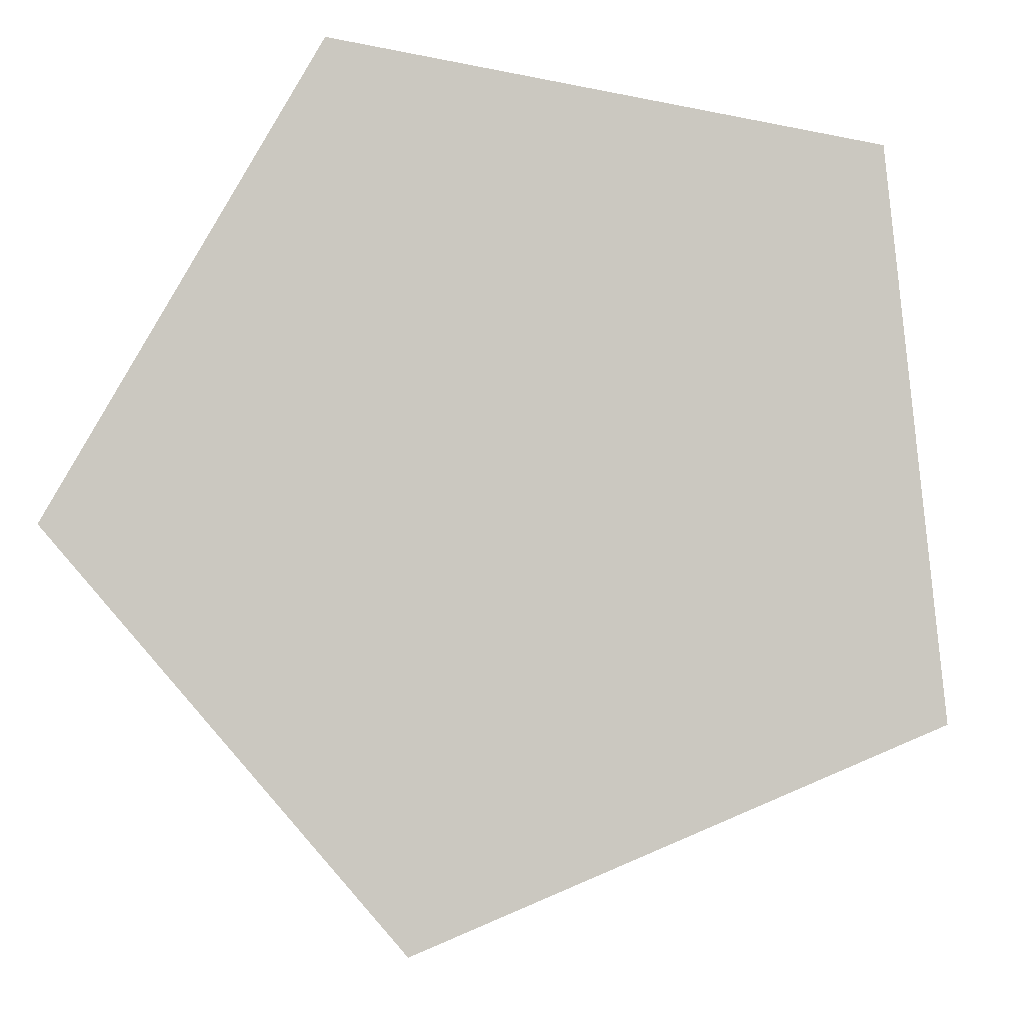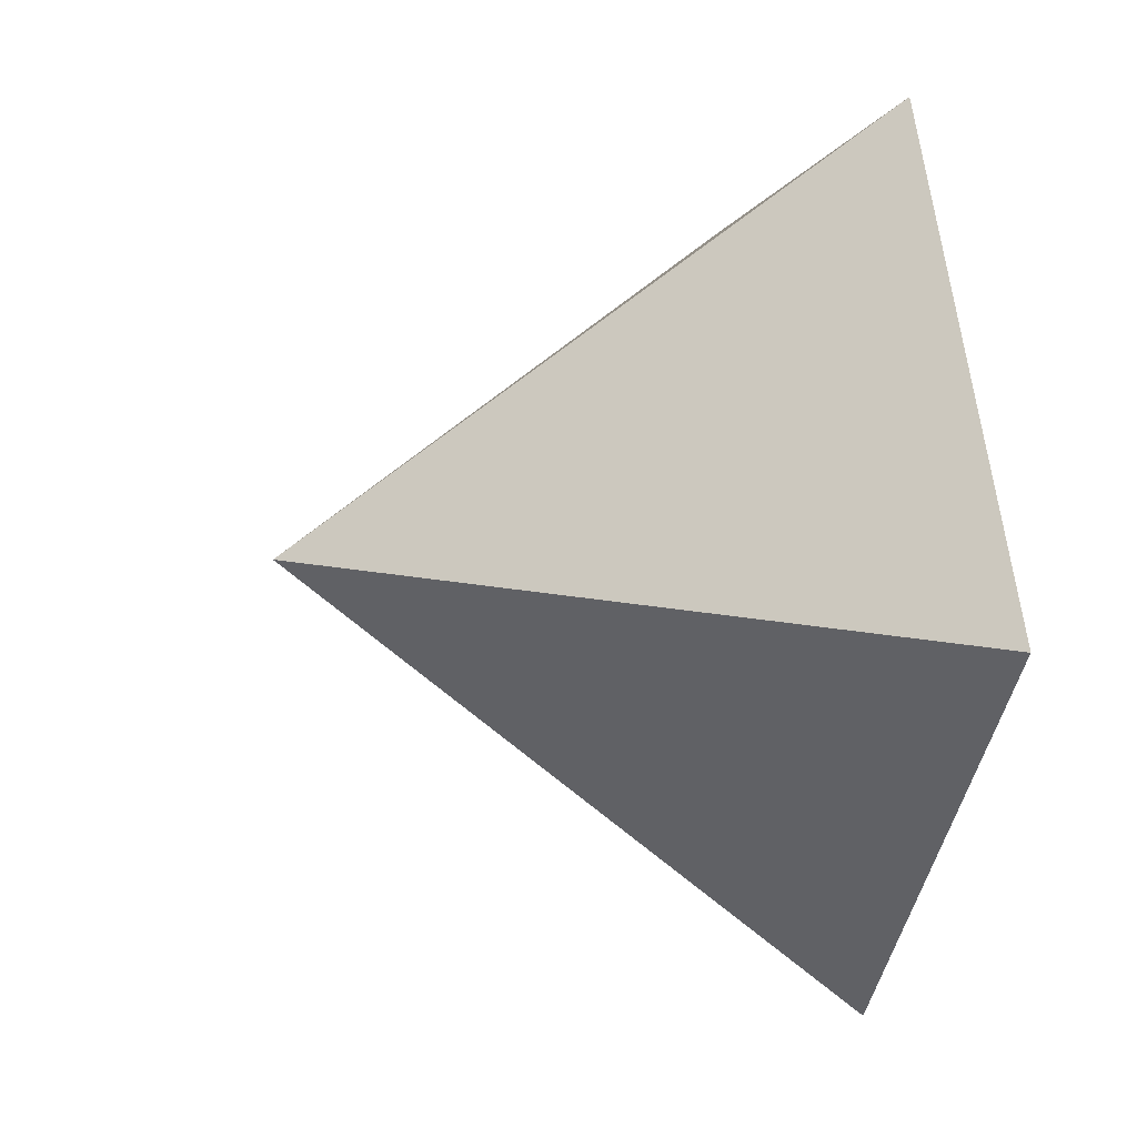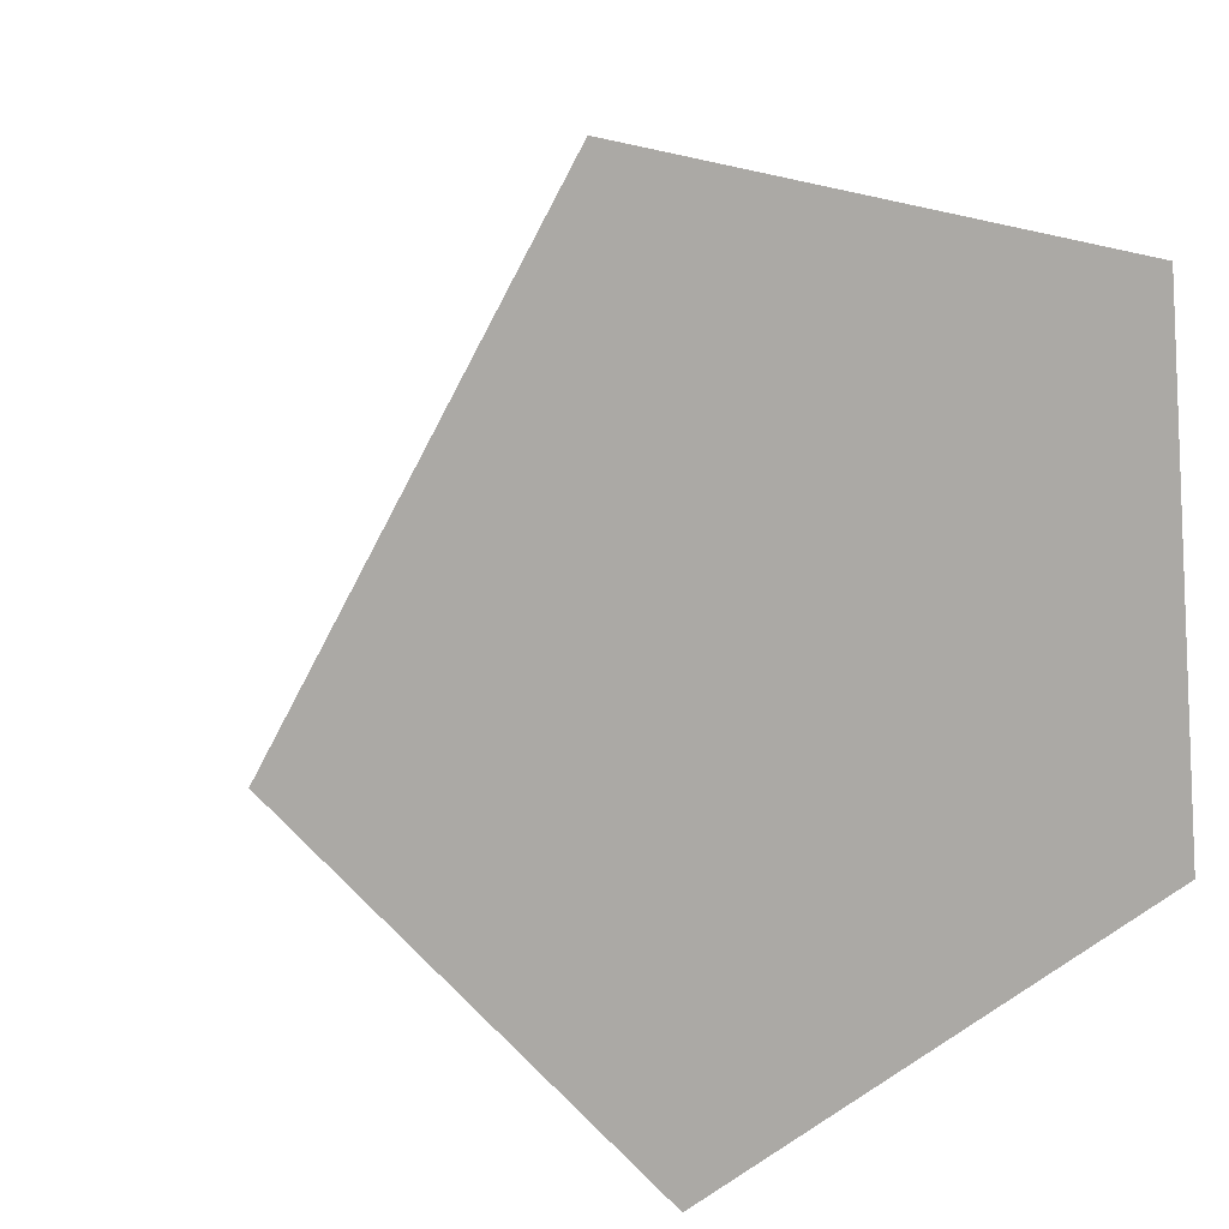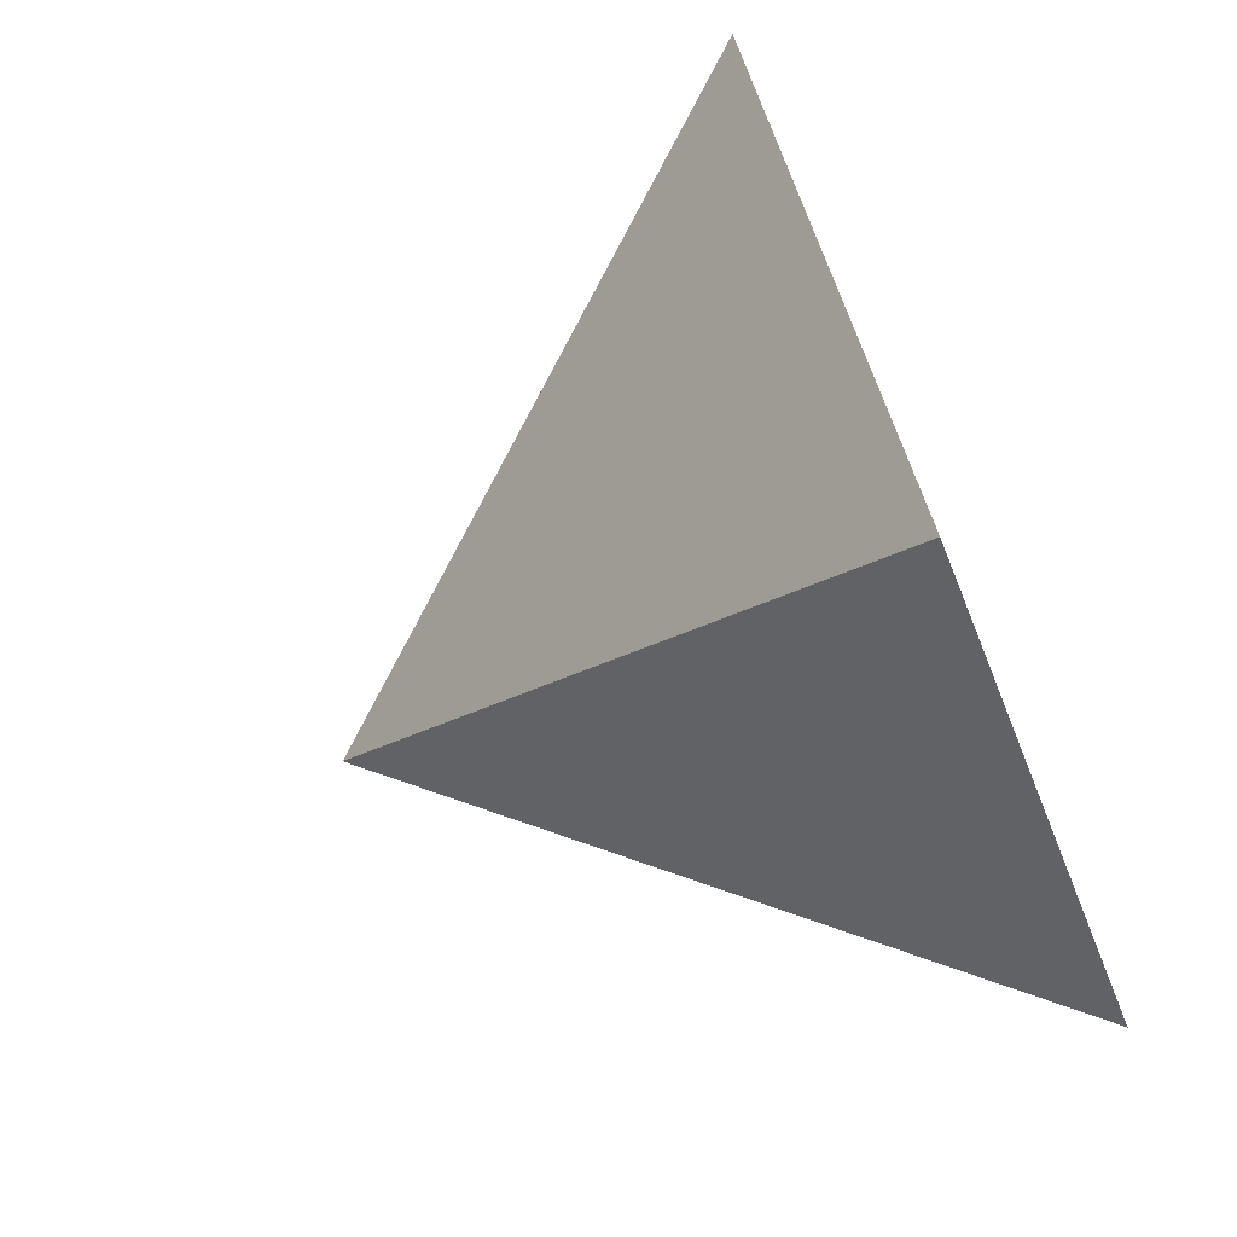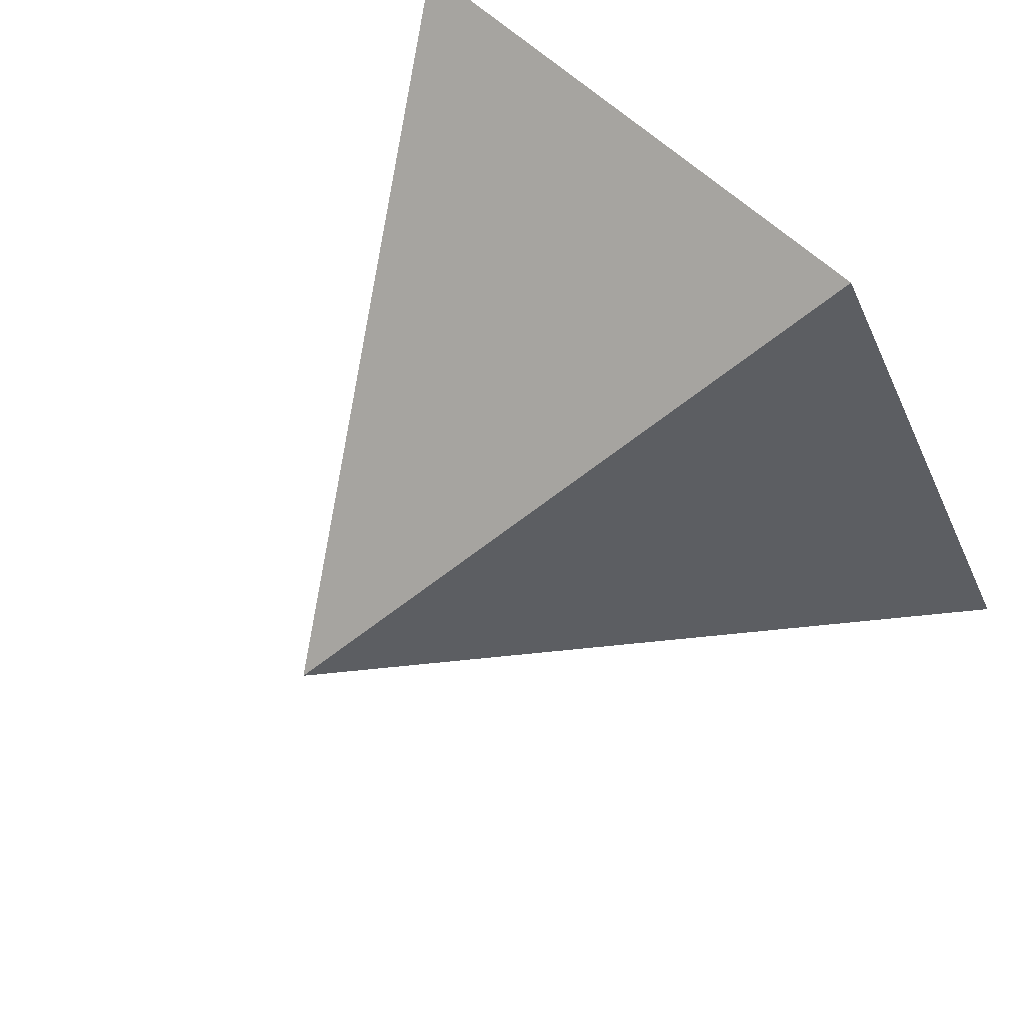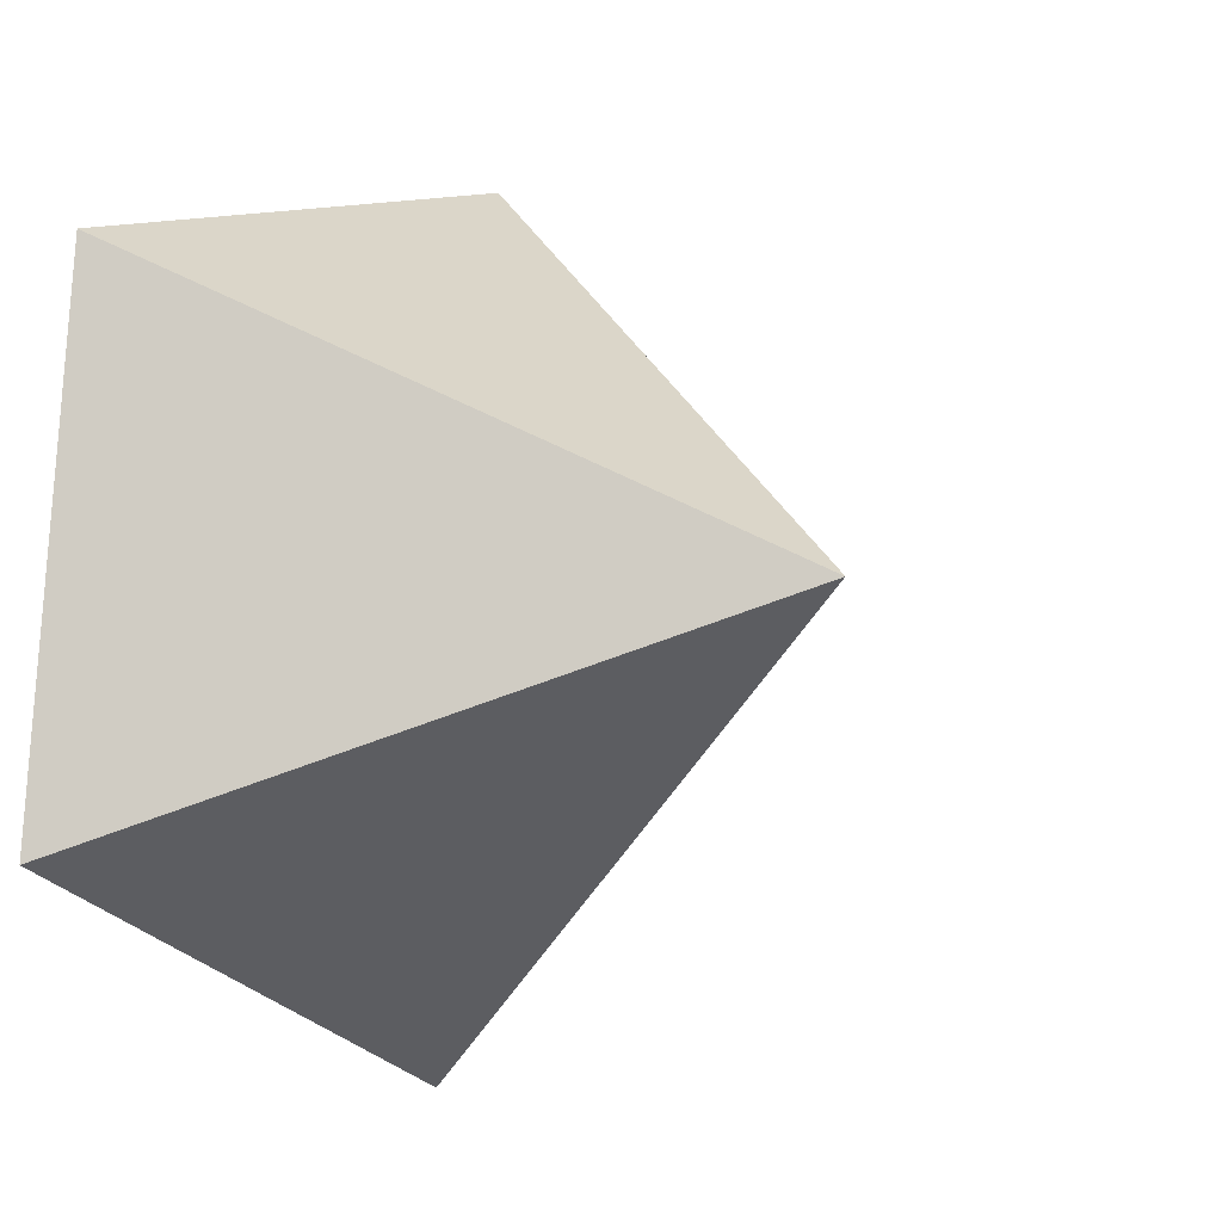
<metadata>
{"format":"obj","ext":"obj","renderer":"f3d","projection":"perspective","resolution":1024,"background":"white","views":[{"elev":-4.6,"azim":5.7,"up":"+Z"},{"elev":6.7,"azim":-105.6,"up":"+Z"},{"elev":13.1,"azim":-25.3,"up":"+Z"},{"elev":-76.0,"azim":-67.7,"up":"+Z"},{"elev":74.9,"azim":-136.1,"up":"+Z"},{"elev":-4.1,"azim":130.4,"up":"+Z"}]}
</metadata>
<code>
v -0.2562 0 0.1379
v -0.3151 0 0.2046
v -0.2699 0 0.2813
v -0.183 0 0.262
v -0.1745 0 0.1733
v -0.2397 0.09082 0.2118
f 1 5 4 3 2
f 1 2 6
f 2 3 6
f 3 4 6
f 4 5 6
f 5 1 6

</code>
